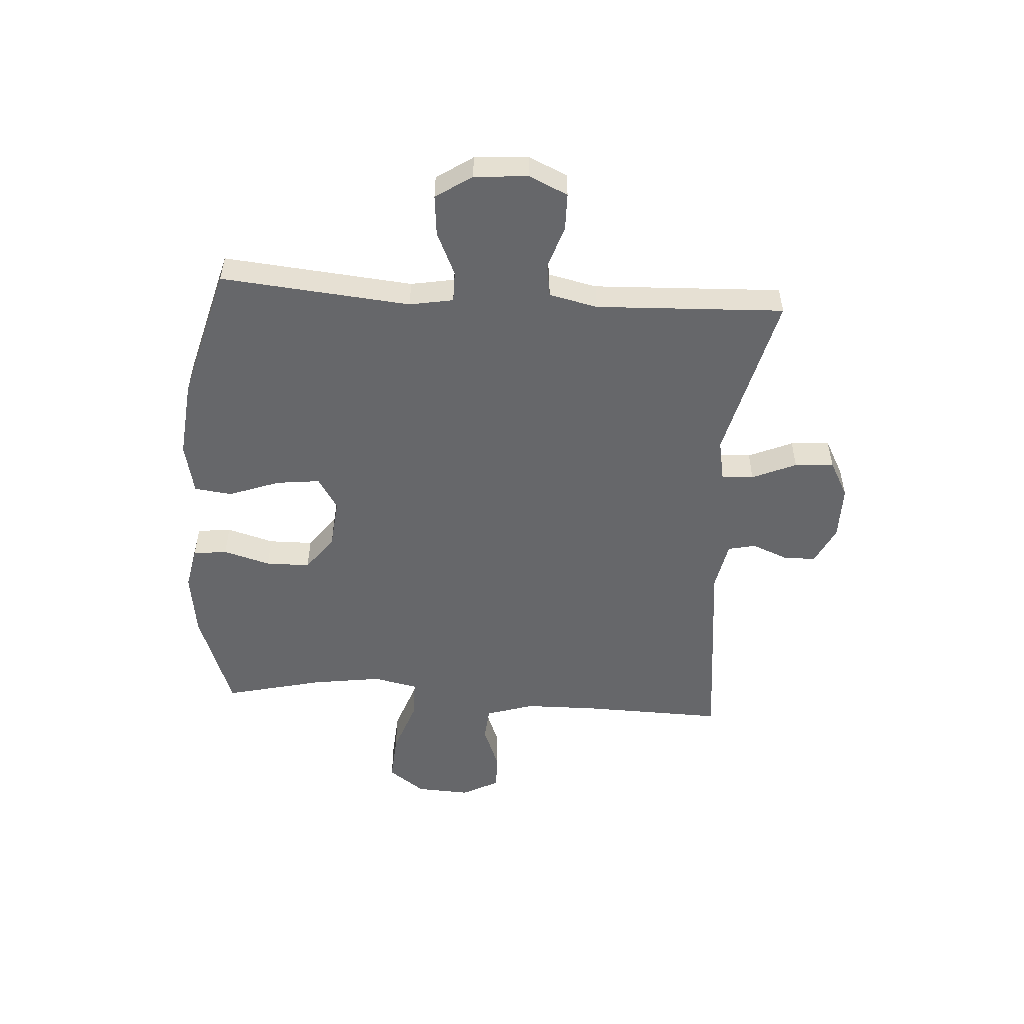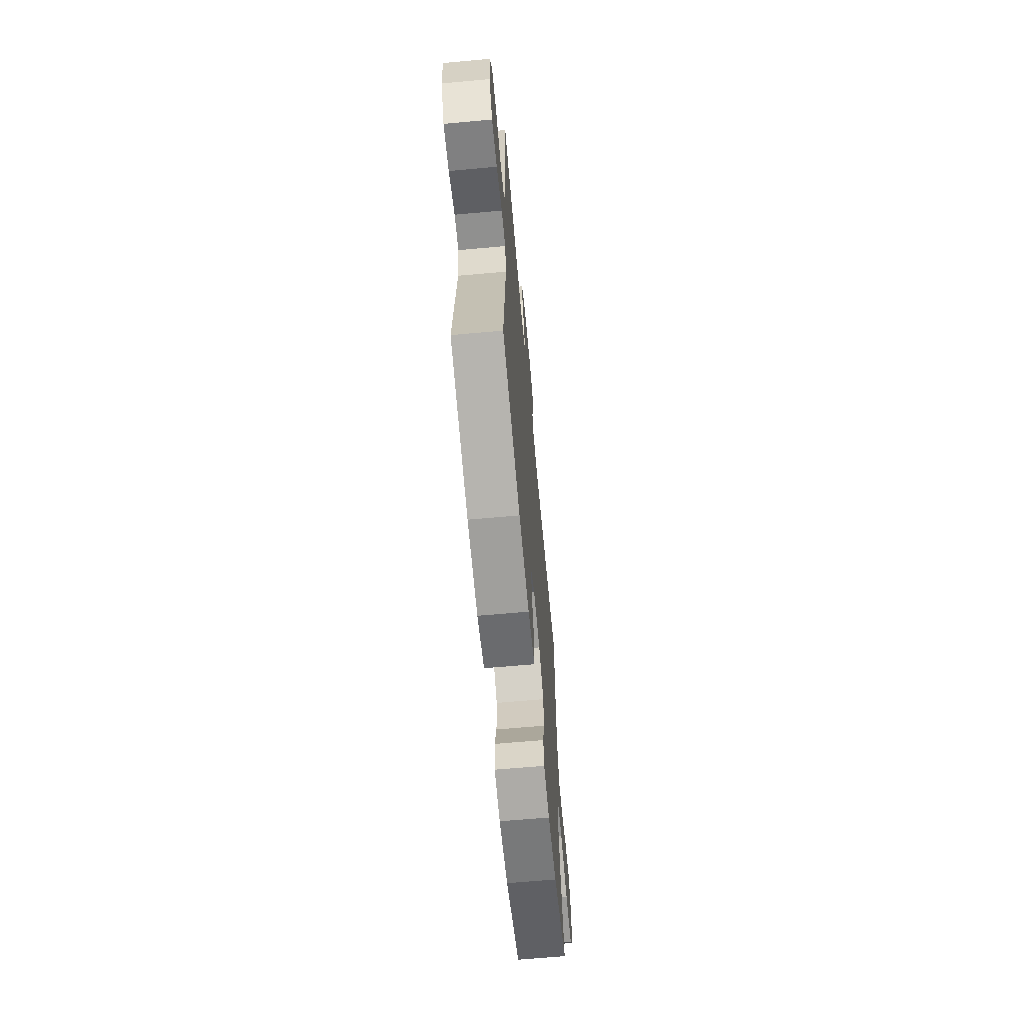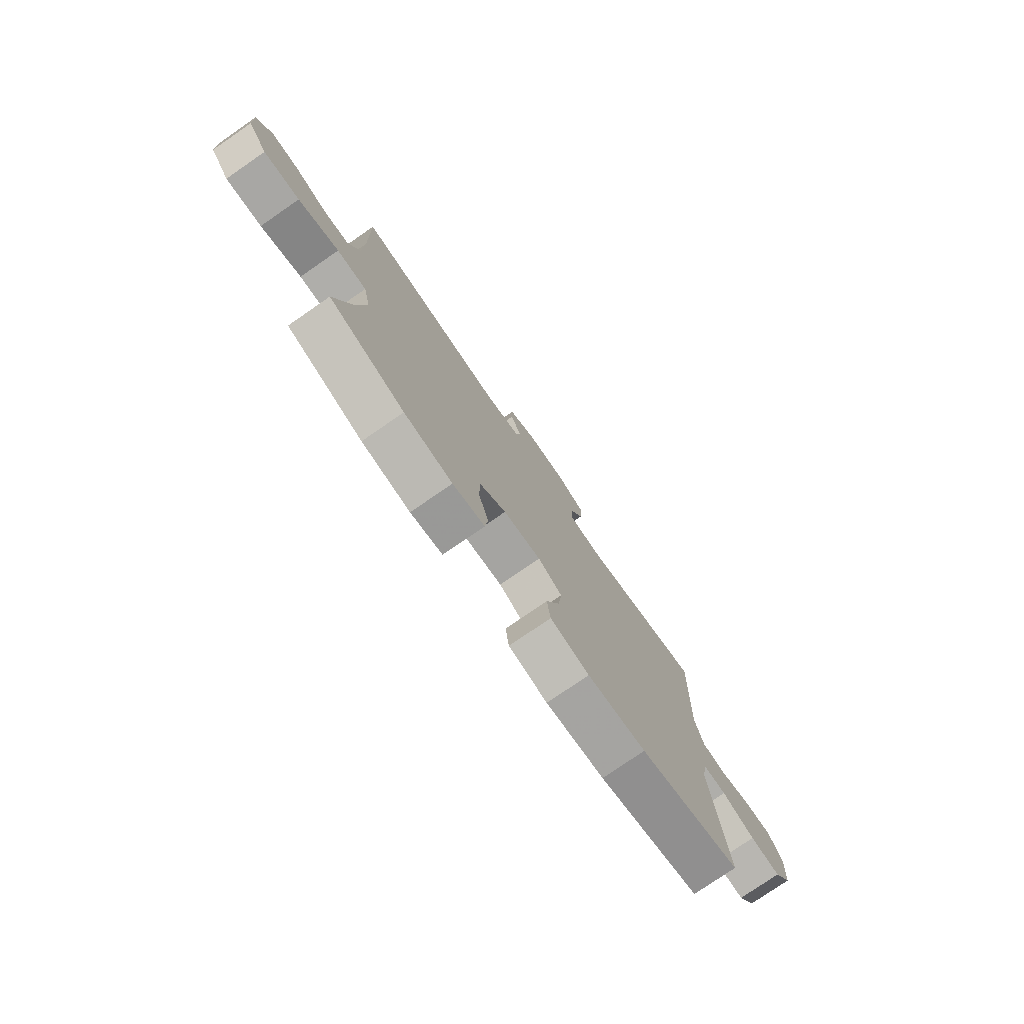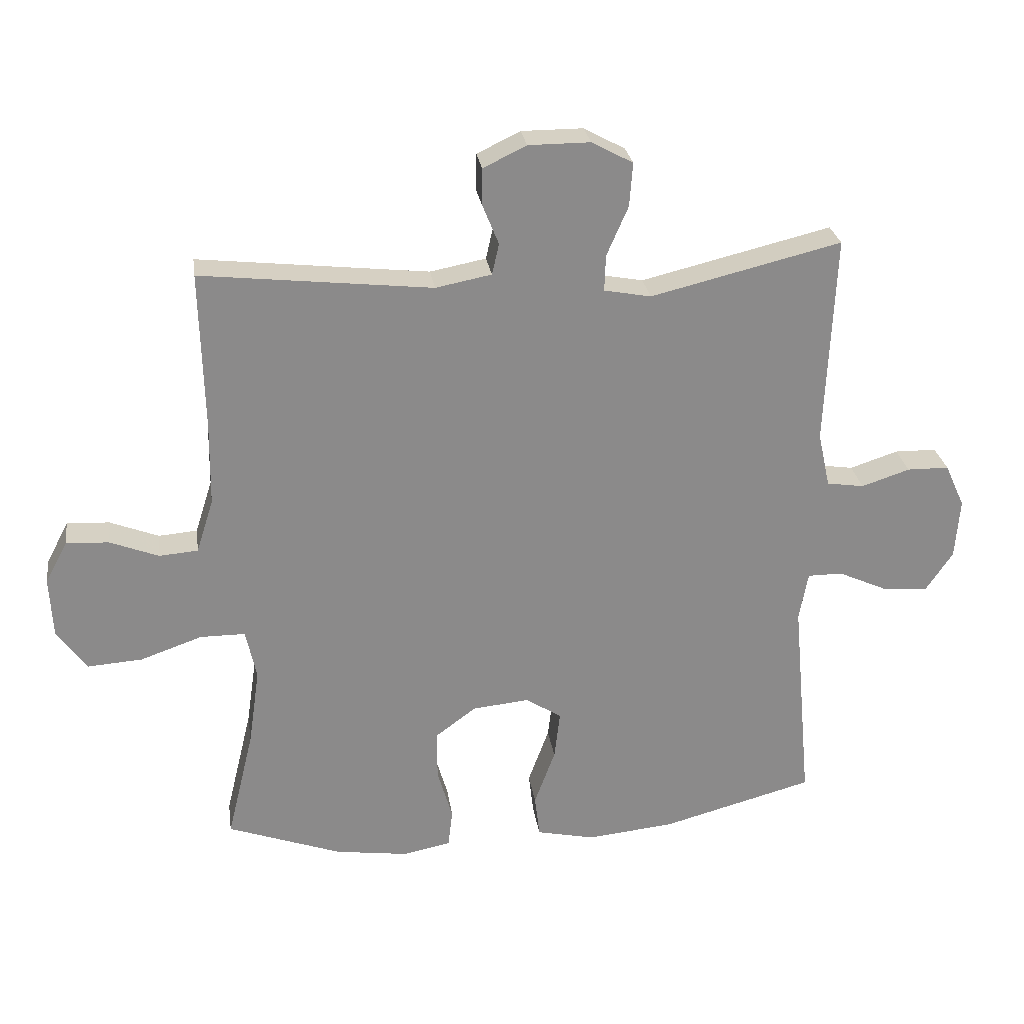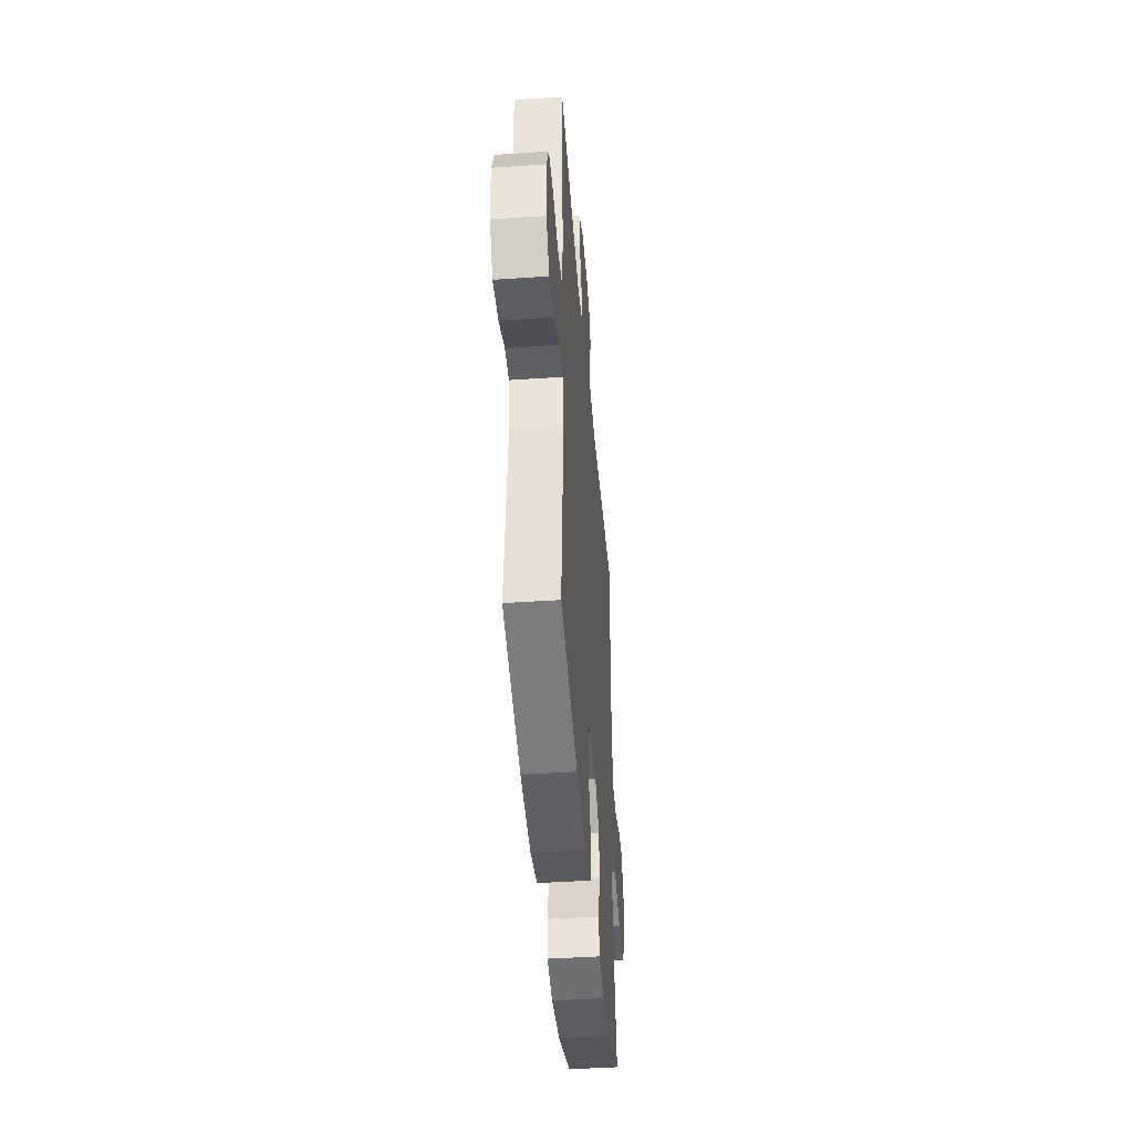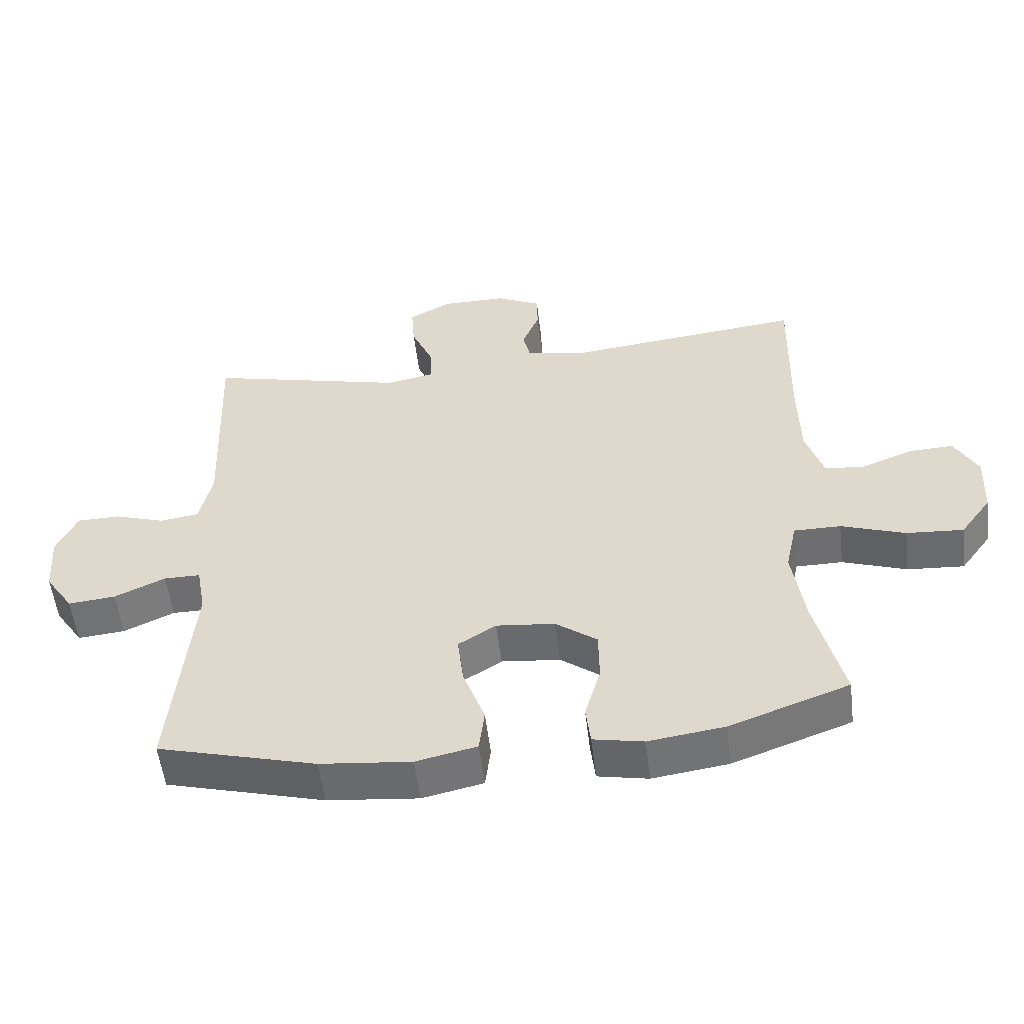
<metadata>
{"format":"obj","ext":"obj","renderer":"f3d","projection":"perspective","resolution":1024,"background":"white","views":[{"elev":-52.1,"azim":-93.8,"up":"+Y"},{"elev":-65.5,"azim":-84.8,"up":"+Z"},{"elev":-77.6,"azim":124.6,"up":"+Z"},{"elev":26.8,"azim":171.8,"up":"+Z"},{"elev":-43.9,"azim":-85.4,"up":"+Z"},{"elev":-54.4,"azim":6.9,"up":"+Z"}]}
</metadata>
<code>
v -0.5 0.07 -0.5
v -0.469 0.07 -0.165
v -0.483 0.07 -0.088
v -0.538 0.07 -0.088
v -0.615 0.07 -0.123
v -0.687 0.07 -0.13
v -0.73 0.07 -0.066
v -0.737 0.07 0.029
v -0.706 0.07 0.097
v -0.64 0.07 0.098
v -0.564 0.07 0.073
v -0.505 0.07 0.082
v -0.486 0.07 0.168
v -0.5 0.07 0.5
v -0.2 0.07 0.427
v -0.126 0.07 0.441
v -0.128 0.07 0.498
v -0.162 0.07 0.576
v -0.167 0.07 0.645
v -0.102 0.07 0.68
v -0.005 0.07 0.68
v 0.063 0.07 0.647
v 0.064 0.07 0.59
v 0.038 0.07 0.526
v 0.049 0.07 0.477
v 0.137 0.07 0.46
v 0.5 0.07 0.5
v 0.494 0.07 0.25
v 0.496 0.07 0.12
v 0.523 0.07 0.035
v 0.584 0.07 0.03
v 0.661 0.07 0.06
v 0.728 0.07 0.063
v 0.763 0.07 -0.003
v 0.758 0.07 -0.099
v 0.711 0.07 -0.163
v 0.625 0.07 -0.157
v 0.528 0.07 -0.123
v 0.457 0.07 -0.123
v 0.44 0.07 -0.202
v 0.458 0.07 -0.326
v 0.5 0.07 -0.5
v 0.32 0.07 -0.565
v 0.205 0.07 -0.581
v 0.129 0.07 -0.566
v 0.122 0.07 -0.506
v 0.146 0.07 -0.423
v 0.145 0.07 -0.345
v 0.082 0.07 -0.298
v -0.007 0.07 -0.289
v -0.064 0.07 -0.325
v -0.055 0.07 -0.402
v -0.022 0.07 -0.492
v -0.03 0.07 -0.559
v -0.122 0.07 -0.579
v -0.26 0.07 -0.565
v -0.5 0 -0.5
v -0.469 0 -0.165
v -0.483 0 -0.088
v -0.538 0 -0.088
v -0.615 0 -0.123
v -0.687 0 -0.13
v -0.73 0 -0.066
v -0.737 0 0.029
v -0.706 0 0.097
v -0.64 0 0.098
v -0.564 0 0.073
v -0.505 0 0.082
v -0.486 0 0.168
v -0.5 0 0.5
v -0.2 0 0.427
v -0.126 0 0.441
v -0.128 0 0.498
v -0.162 0 0.576
v -0.167 0 0.645
v -0.102 0 0.68
v -0.005 0 0.68
v 0.063 0 0.647
v 0.064 0 0.59
v 0.038 0 0.526
v 0.049 0 0.477
v 0.137 0 0.46
v 0.5 0 0.5
v 0.494 0 0.25
v 0.496 0 0.12
v 0.523 0 0.035
v 0.584 0 0.03
v 0.661 0 0.06
v 0.728 0 0.063
v 0.763 0 -0.003
v 0.758 0 -0.099
v 0.711 0 -0.163
v 0.625 0 -0.157
v 0.528 0 -0.123
v 0.457 0 -0.123
v 0.44 0 -0.202
v 0.458 0 -0.326
v 0.5 0 -0.5
v 0.32 0 -0.565
v 0.205 0 -0.581
v 0.129 0 -0.566
v 0.122 0 -0.506
v 0.146 0 -0.423
v 0.145 0 -0.345
v 0.082 0 -0.298
v -0.007 0 -0.289
v -0.064 0 -0.325
v -0.055 0 -0.402
v -0.022 0 -0.492
v -0.03 0 -0.559
v -0.122 0 -0.579
v -0.26 0 -0.565
f 56 1 2
f 55 56 2
f 54 55 2
f 53 54 2
f 52 53 2
f 51 52 2 3
f 50 51 3
f 49 50 3
f 45 46 47
f 44 45 47
f 43 44 47
f 42 43 47
f 41 42 47
f 40 41 47 48
f 39 40 48 49
f 36 37 38
f 35 36 38
f 34 35 38
f 33 34 38
f 32 33 38
f 31 32 38
f 30 31 38 39
f 39 49 3
f 30 39 3
f 29 30 3
f 26 27 28
f 29 3 4
f 28 29 4
f 26 28 4
f 25 26 4
f 22 23 24
f 21 22 24
f 20 21 24
f 19 20 24
f 18 19 24
f 17 18 24
f 16 17 24 25
f 13 14 15
f 12 13 15 16
f 9 10 11
f 8 9 11
f 7 8 11
f 6 7 11
f 5 6 11
f 4 5 11
f 4 11 12
f 4 12 16 25
f 58 57 112
f 58 112 111
f 58 111 110
f 58 110 109
f 58 109 108
f 59 58 108 107
f 59 107 106
f 59 106 105
f 103 102 101
f 103 101 100
f 103 100 99
f 103 99 98
f 103 98 97
f 104 103 97 96
f 105 104 96 95
f 94 93 92
f 94 92 91
f 94 91 90
f 94 90 89
f 94 89 88
f 94 88 87
f 95 94 87 86
f 59 105 95
f 59 95 86
f 59 86 85
f 84 83 82
f 60 59 85
f 60 85 84
f 60 84 82
f 60 82 81
f 80 79 78
f 80 78 77
f 80 77 76
f 80 76 75
f 80 75 74
f 80 74 73
f 81 80 73 72
f 71 70 69
f 72 71 69 68
f 67 66 65
f 67 65 64
f 67 64 63
f 67 63 62
f 67 62 61
f 67 61 60
f 68 67 60
f 81 72 68 60
f 1 57 58 2
f 2 58 59 3
f 3 59 60 4
f 4 60 61 5
f 5 61 62 6
f 6 62 63 7
f 7 63 64 8
f 8 64 65 9
f 9 65 66 10
f 10 66 67 11
f 11 67 68 12
f 12 68 69 13
f 13 69 70 14
f 14 70 71 15
f 15 71 72 16
f 16 72 73 17
f 17 73 74 18
f 18 74 75 19
f 19 75 76 20
f 20 76 77 21
f 21 77 78 22
f 22 78 79 23
f 23 79 80 24
f 24 80 81 25
f 25 81 82 26
f 26 82 83 27
f 27 83 84 28
f 28 84 85 29
f 29 85 86 30
f 30 86 87 31
f 31 87 88 32
f 32 88 89 33
f 33 89 90 34
f 34 90 91 35
f 35 91 92 36
f 36 92 93 37
f 37 93 94 38
f 38 94 95 39
f 39 95 96 40
f 40 96 97 41
f 41 97 98 42
f 42 98 99 43
f 43 99 100 44
f 44 100 101 45
f 45 101 102 46
f 46 102 103 47
f 47 103 104 48
f 48 104 105 49
f 49 105 106 50
f 50 106 107 51
f 51 107 108 52
f 52 108 109 53
f 53 109 110 54
f 54 110 111 55
f 55 111 112 56
f 56 112 57 1

</code>
